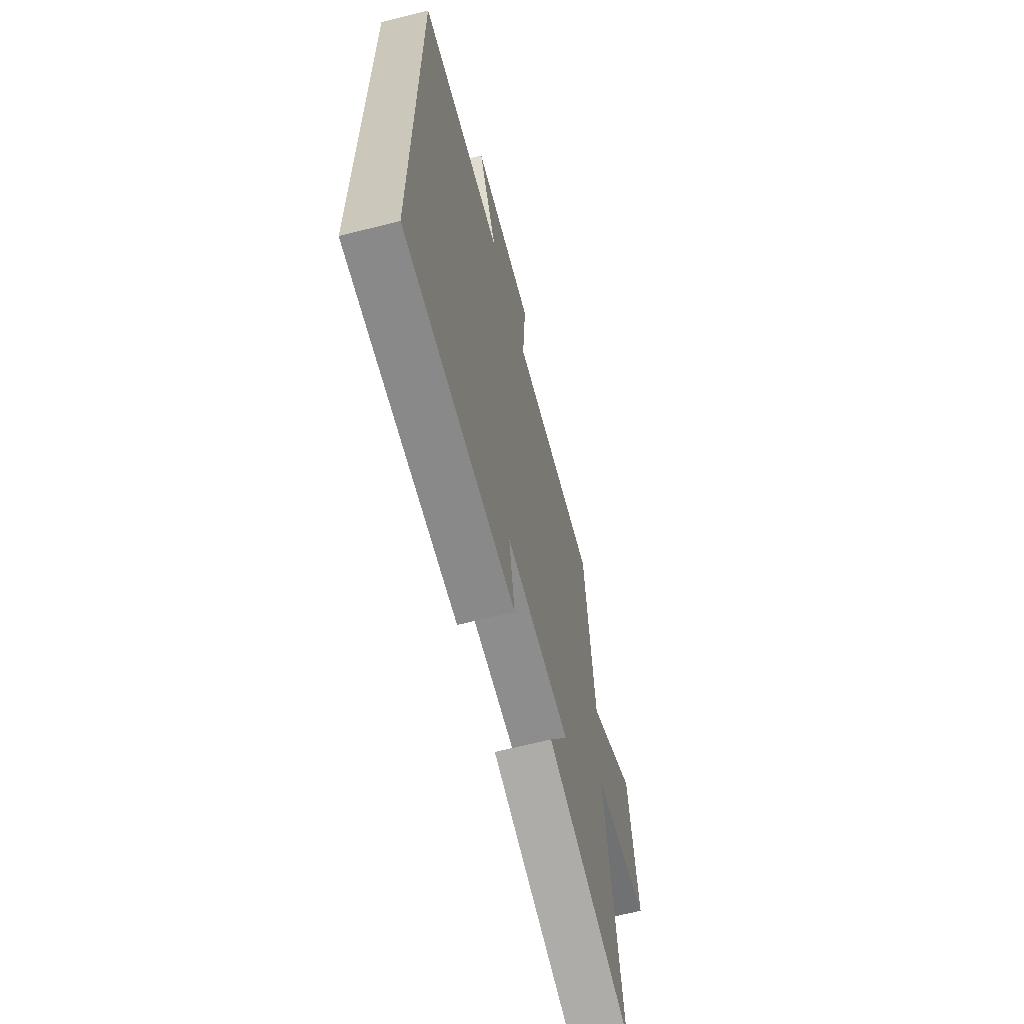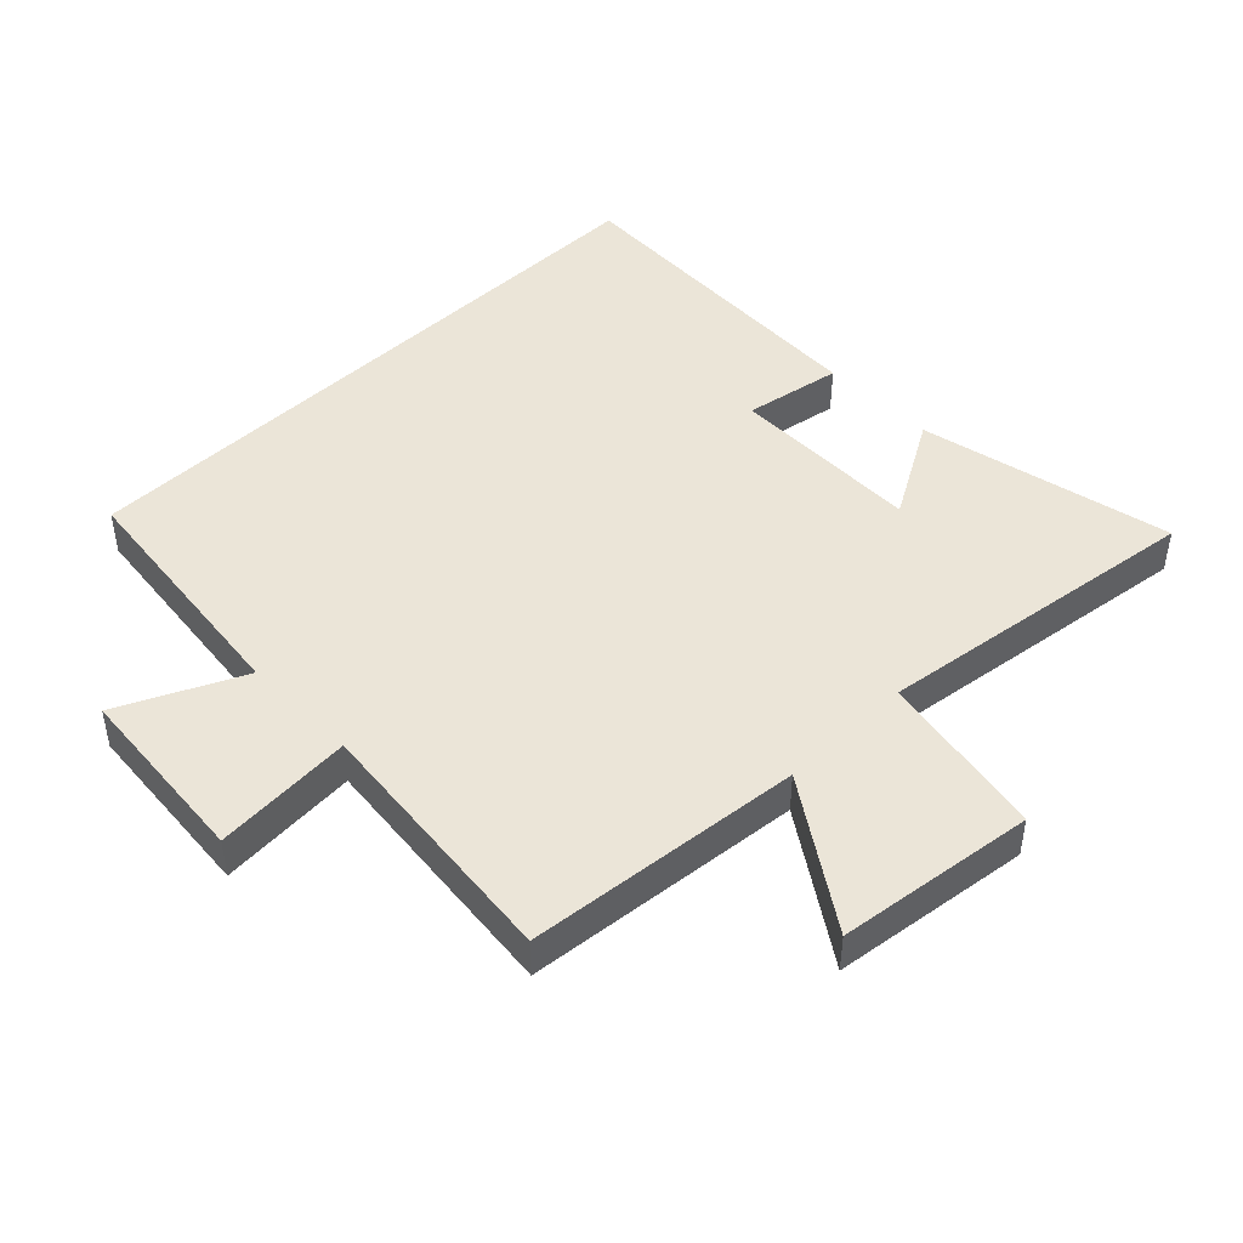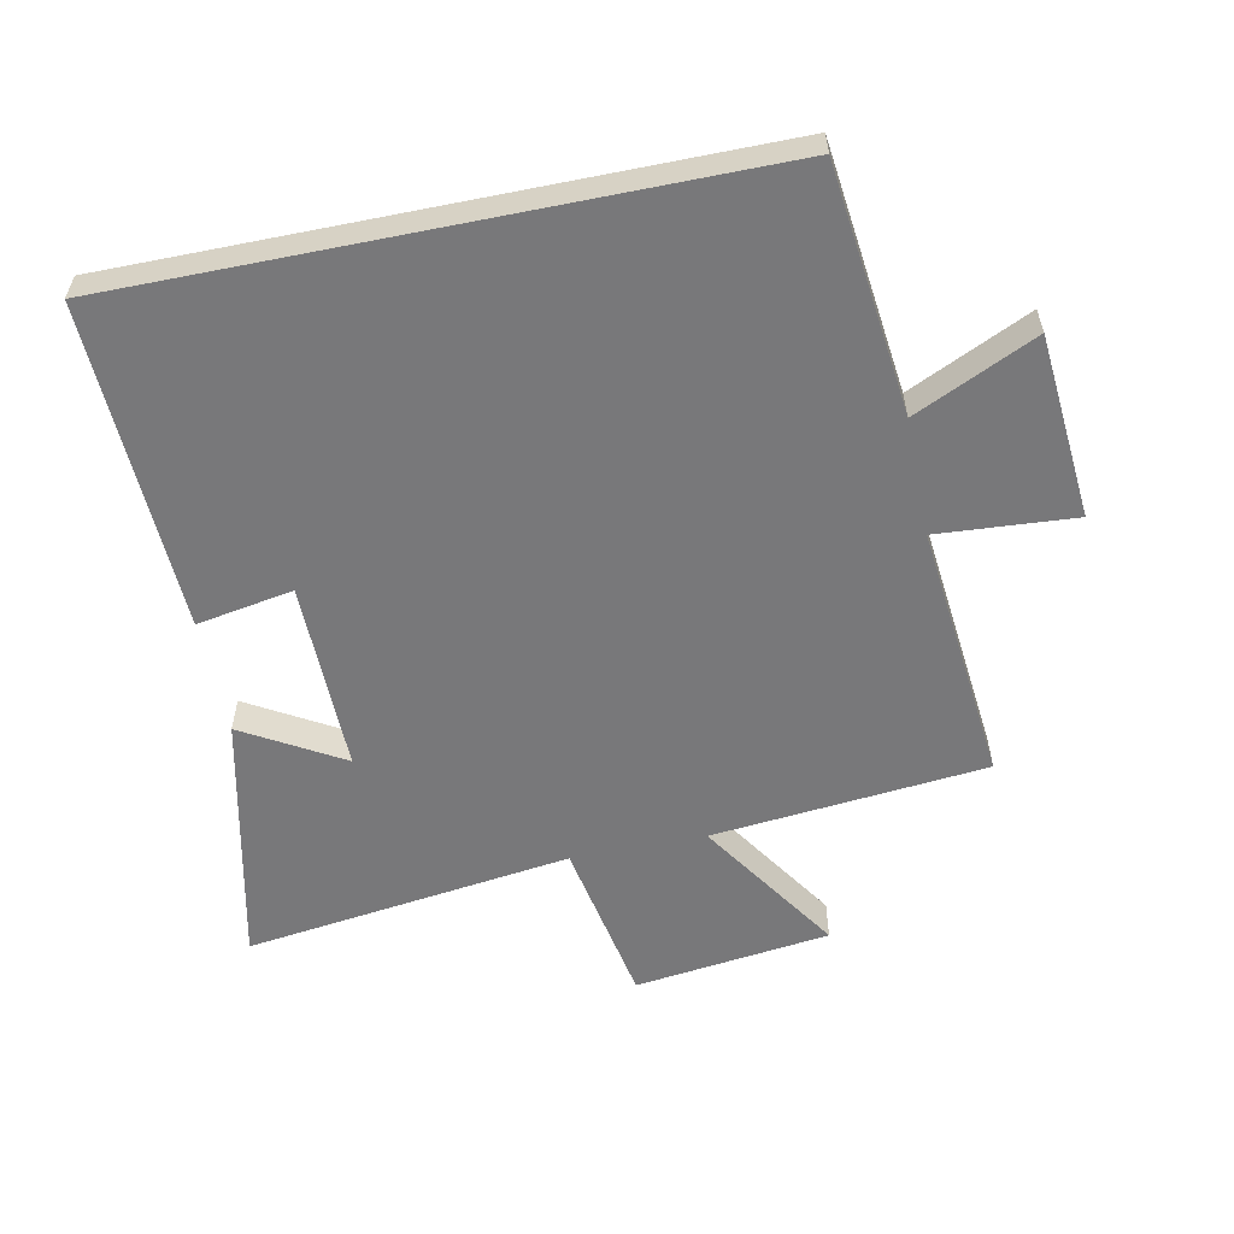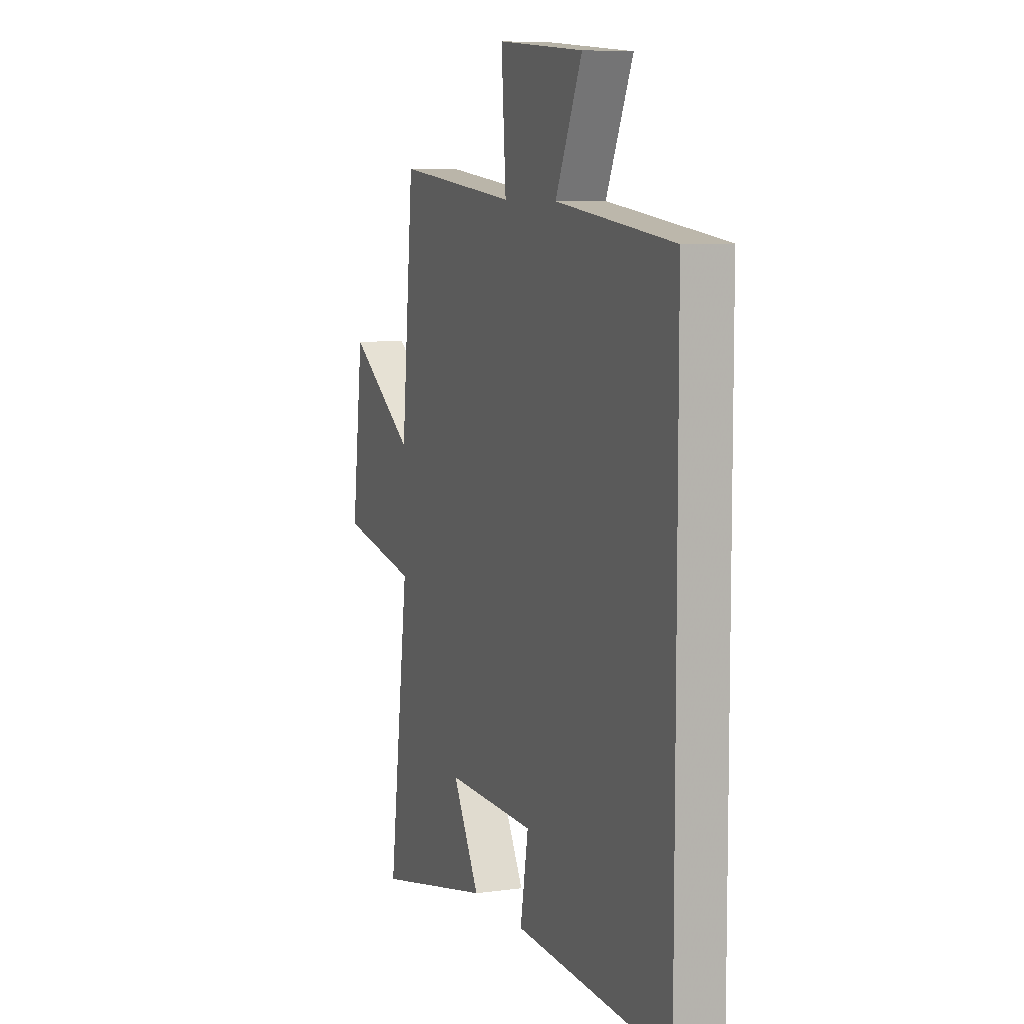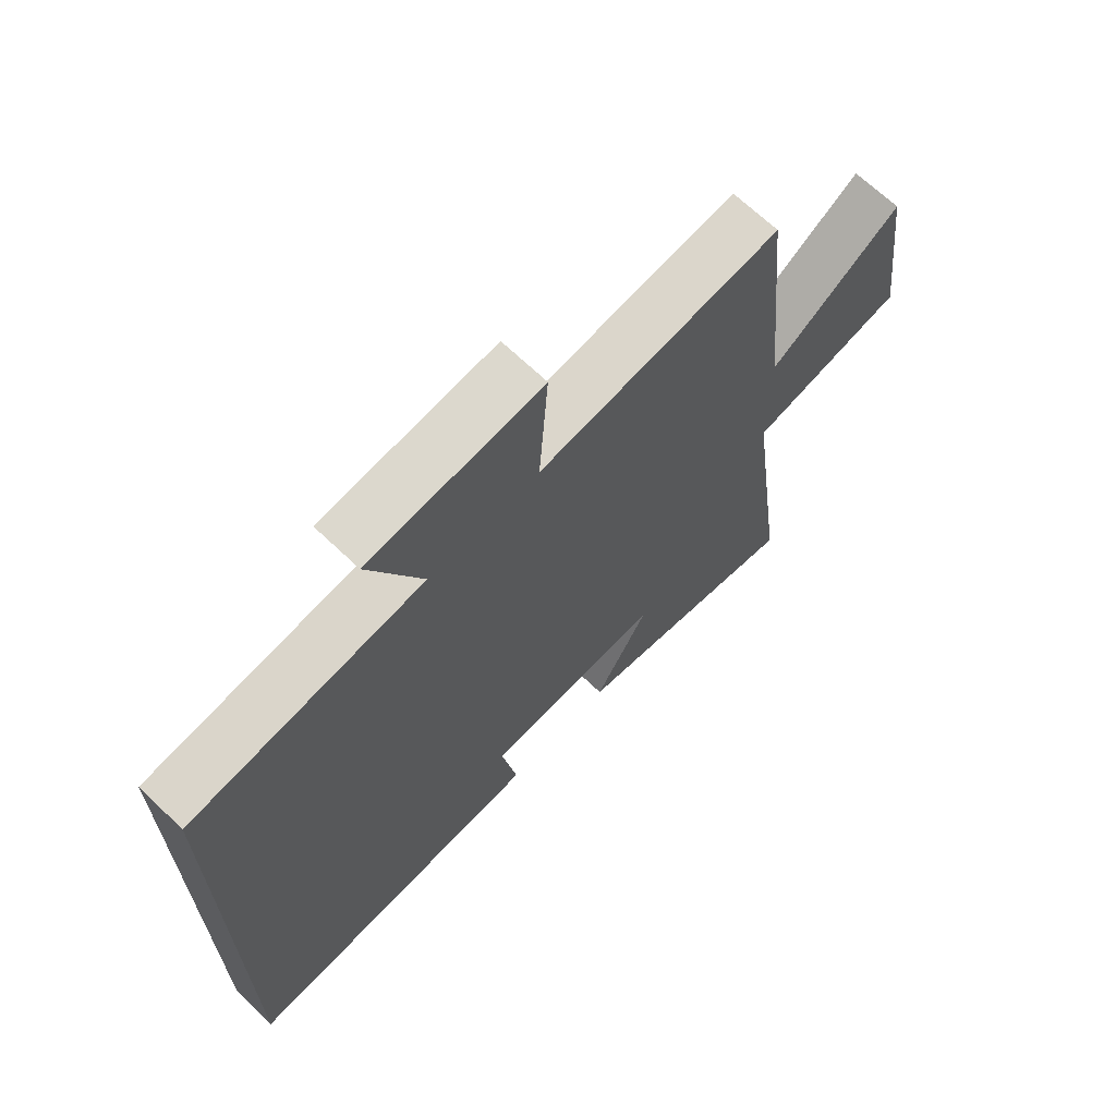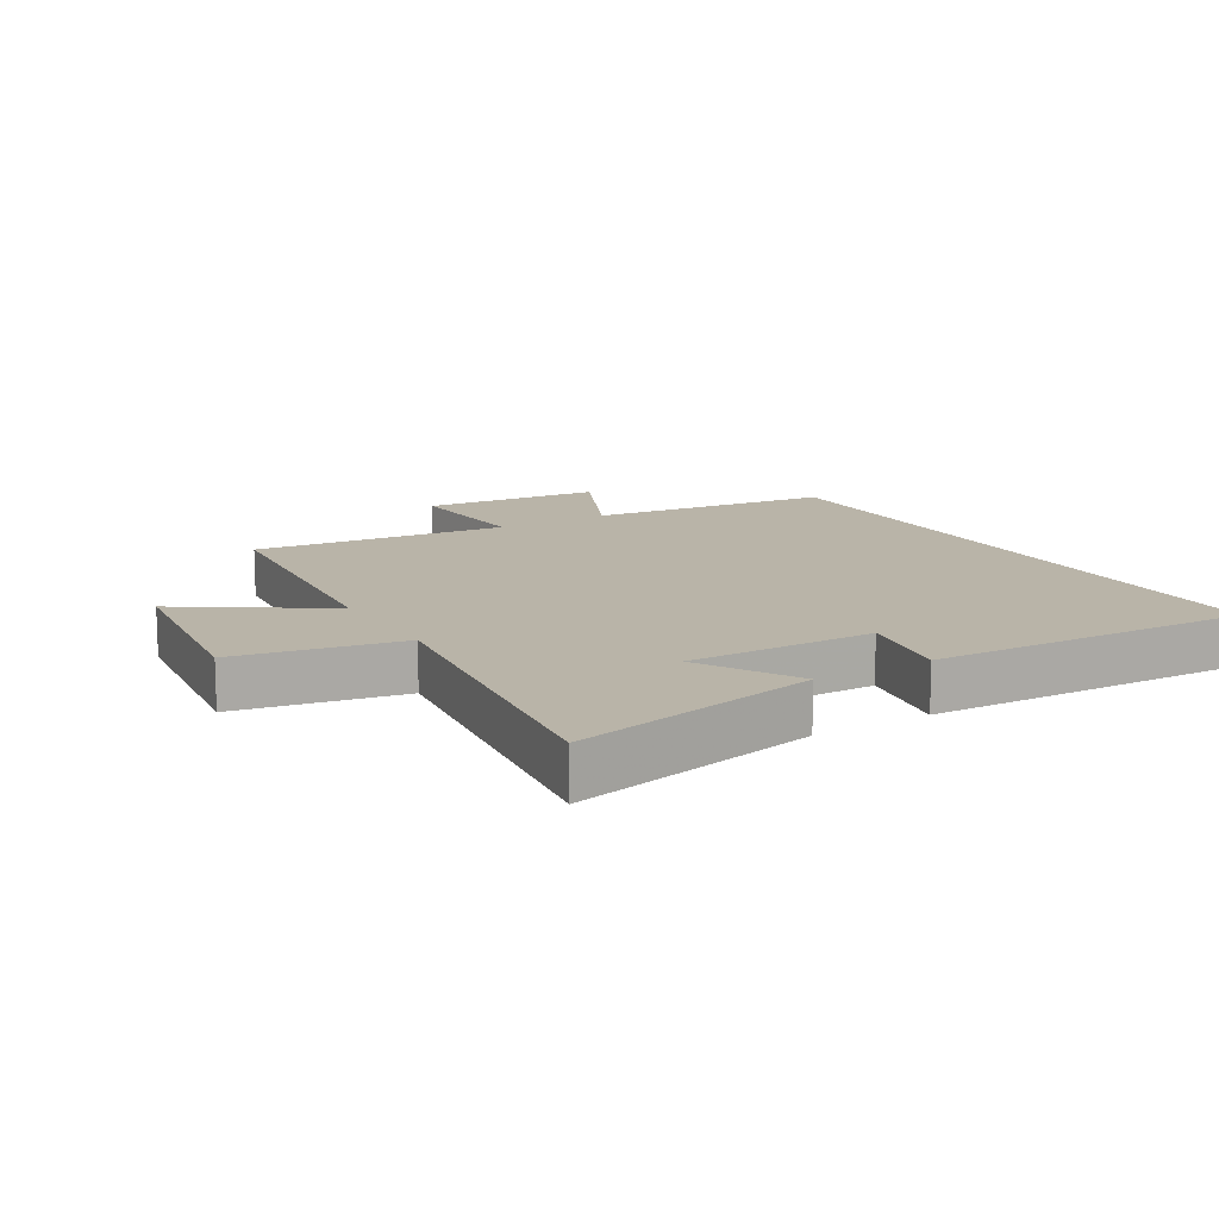
<metadata>
{"format":"obj","ext":"obj","renderer":"f3d","projection":"perspective","resolution":1024,"background":"white","views":[{"elev":-65.3,"azim":-75.7,"up":"+Z"},{"elev":45.9,"azim":45.7,"up":"+Y"},{"elev":-57.5,"azim":-78.5,"up":"+Y"},{"elev":7.9,"azim":-111.0,"up":"+Z"},{"elev":67.9,"azim":-46.3,"up":"+Z"},{"elev":13.3,"azim":149.1,"up":"+Y"}]}
</metadata>
<code>
v -0.5 0.07 0.456
v -0.119 0.07 0.5
v -0.206 0.07 0.687
v 0.076 0.07 0.711
v 0.061 0.07 0.5
v 0.459 0.07 0.541
v 0.5 0.07 0.121
v 0.718 0.07 0.265
v 0.756 0.07 -0.035
v 0.5 0.07 -0.083
v 0.567 0.07 -0.584
v 0.181 0.07 -0.5
v 0.269 0.07 -0.348
v -0.023 0.07 -0.352
v 0.003 0.07 -0.5
v -0.5 0.07 -0.521
v -0.5 0 0.456
v -0.119 0 0.5
v -0.206 0 0.687
v 0.076 0 0.711
v 0.061 0 0.5
v 0.459 0 0.541
v 0.5 0 0.121
v 0.718 0 0.265
v 0.756 0 -0.035
v 0.5 0 -0.083
v 0.567 0 -0.584
v 0.181 0 -0.5
v 0.269 0 -0.348
v -0.023 0 -0.352
v 0.003 0 -0.5
v -0.5 0 -0.521
f 14 15 16 1
f 13 14 1 2
f 10 11 12 13
f 10 13 2
f 7 8 9 10
f 5 6 7 10
f 5 10 2 3
f 3 4 5
f 17 32 31 30
f 18 17 30 29
f 29 28 27 26
f 18 29 26
f 26 25 24 23
f 26 23 22 21
f 19 18 26 21
f 21 20 19
f 1 17 18 2
f 2 18 19 3
f 3 19 20 4
f 4 20 21 5
f 5 21 22 6
f 6 22 23 7
f 7 23 24 8
f 8 24 25 9
f 9 25 26 10
f 10 26 27 11
f 11 27 28 12
f 12 28 29 13
f 13 29 30 14
f 14 30 31 15
f 15 31 32 16
f 16 32 17 1

</code>
